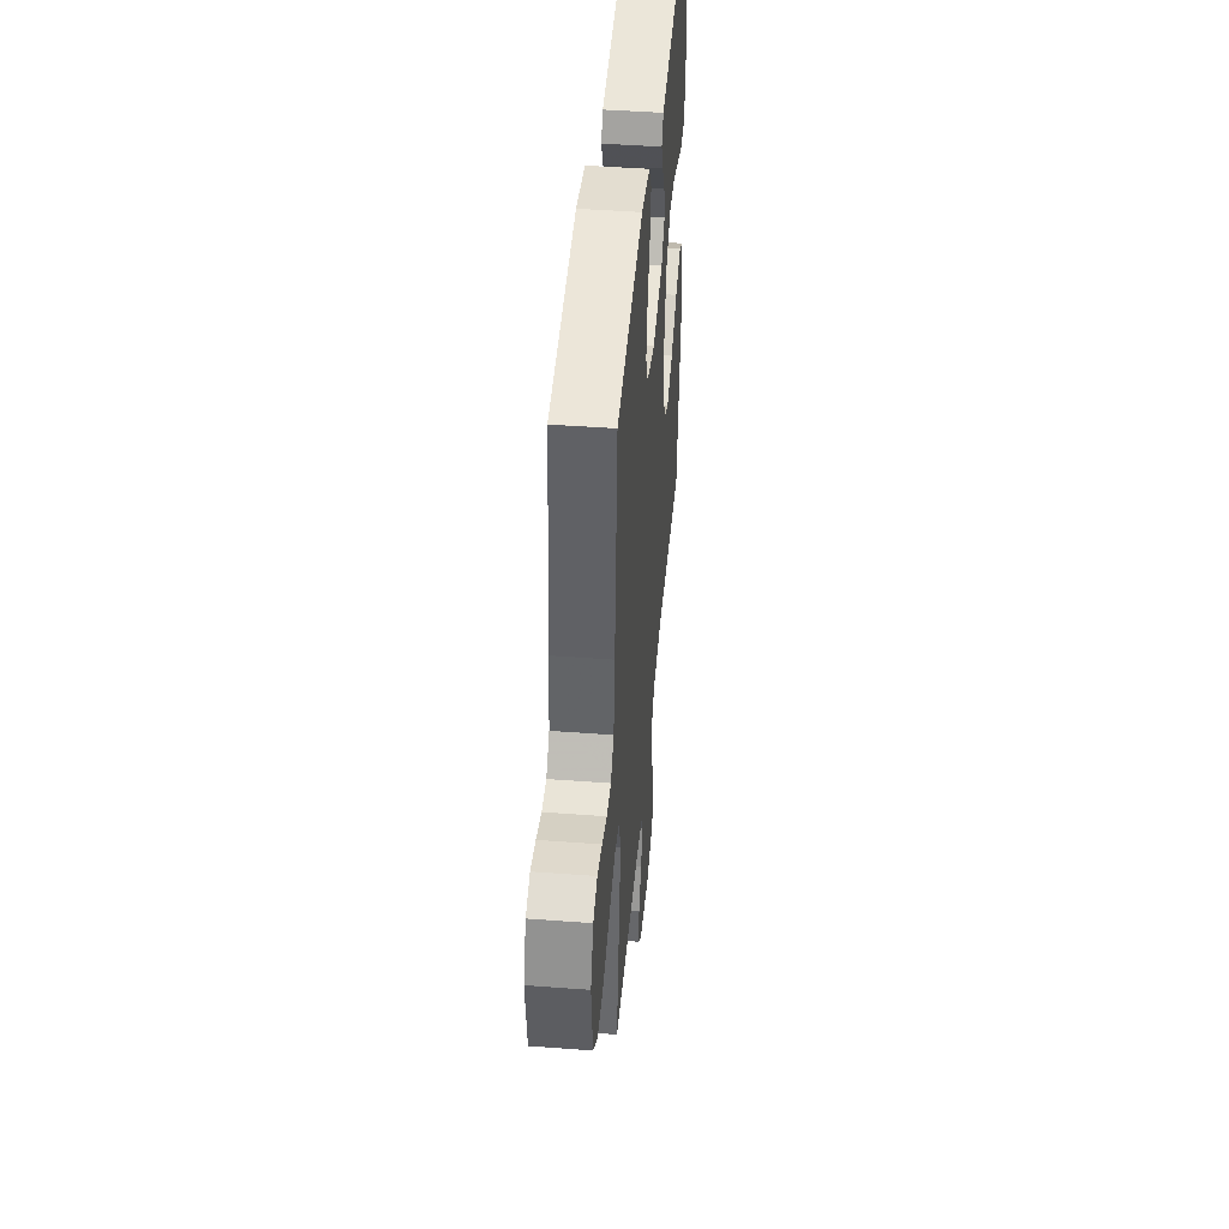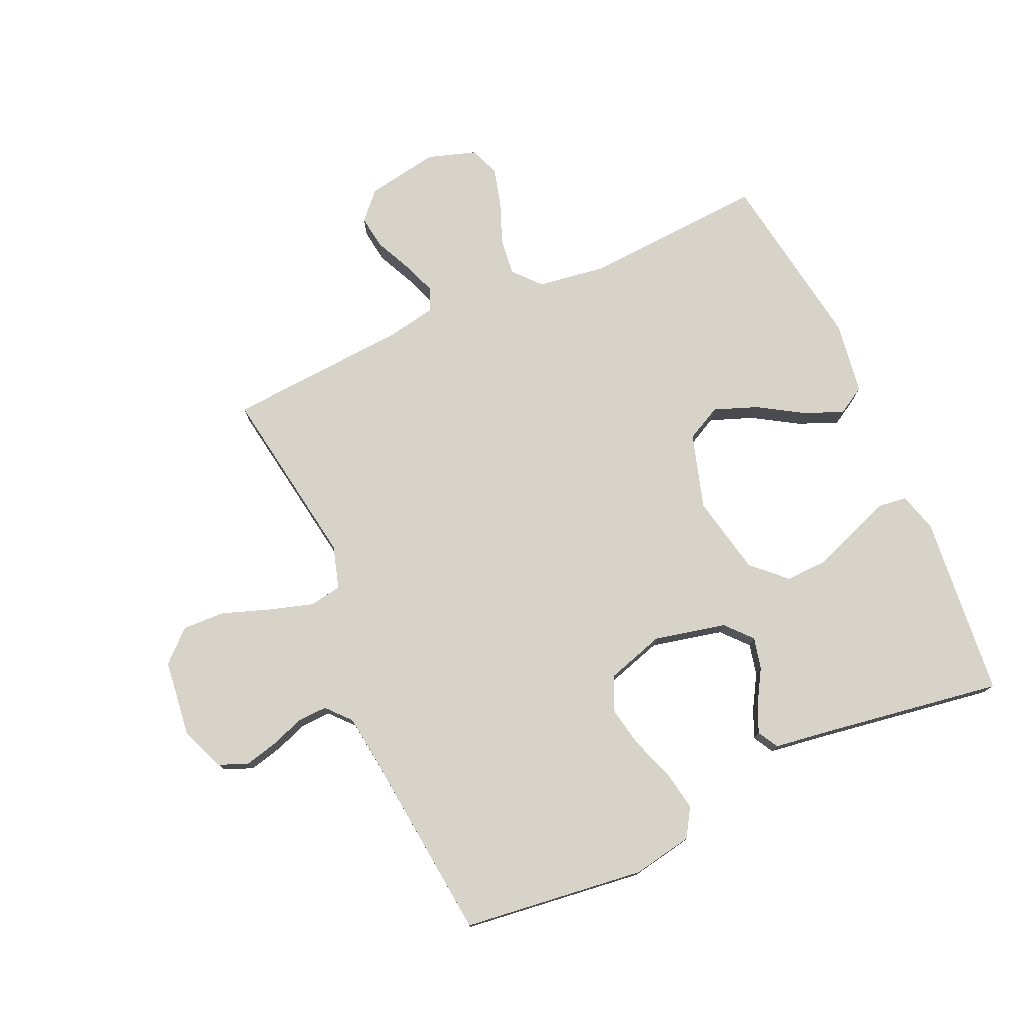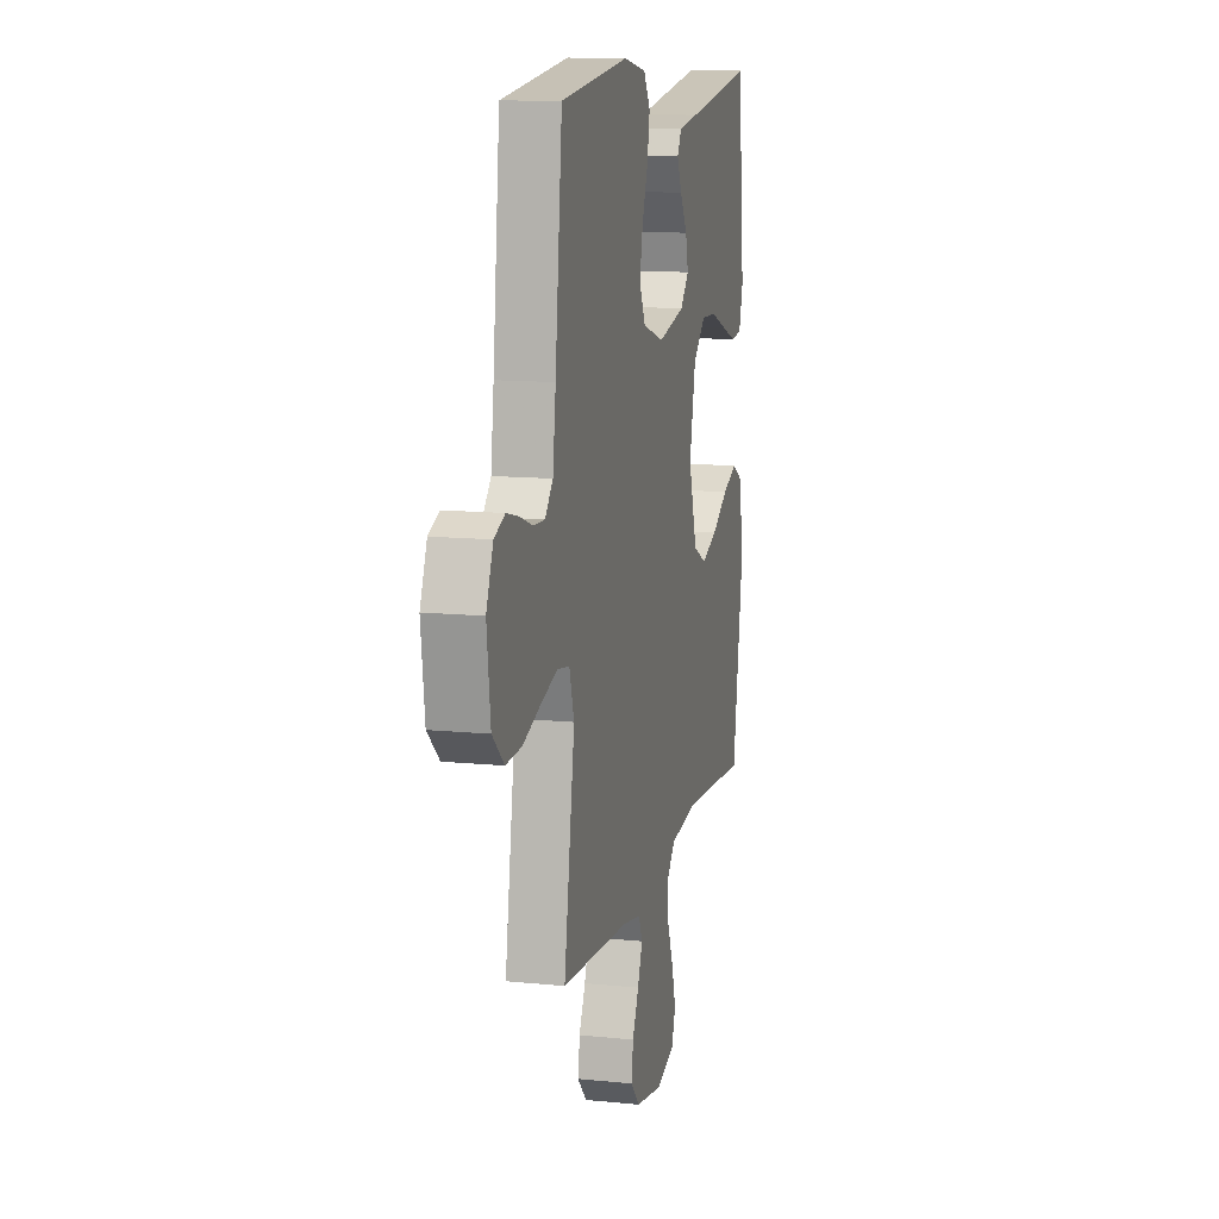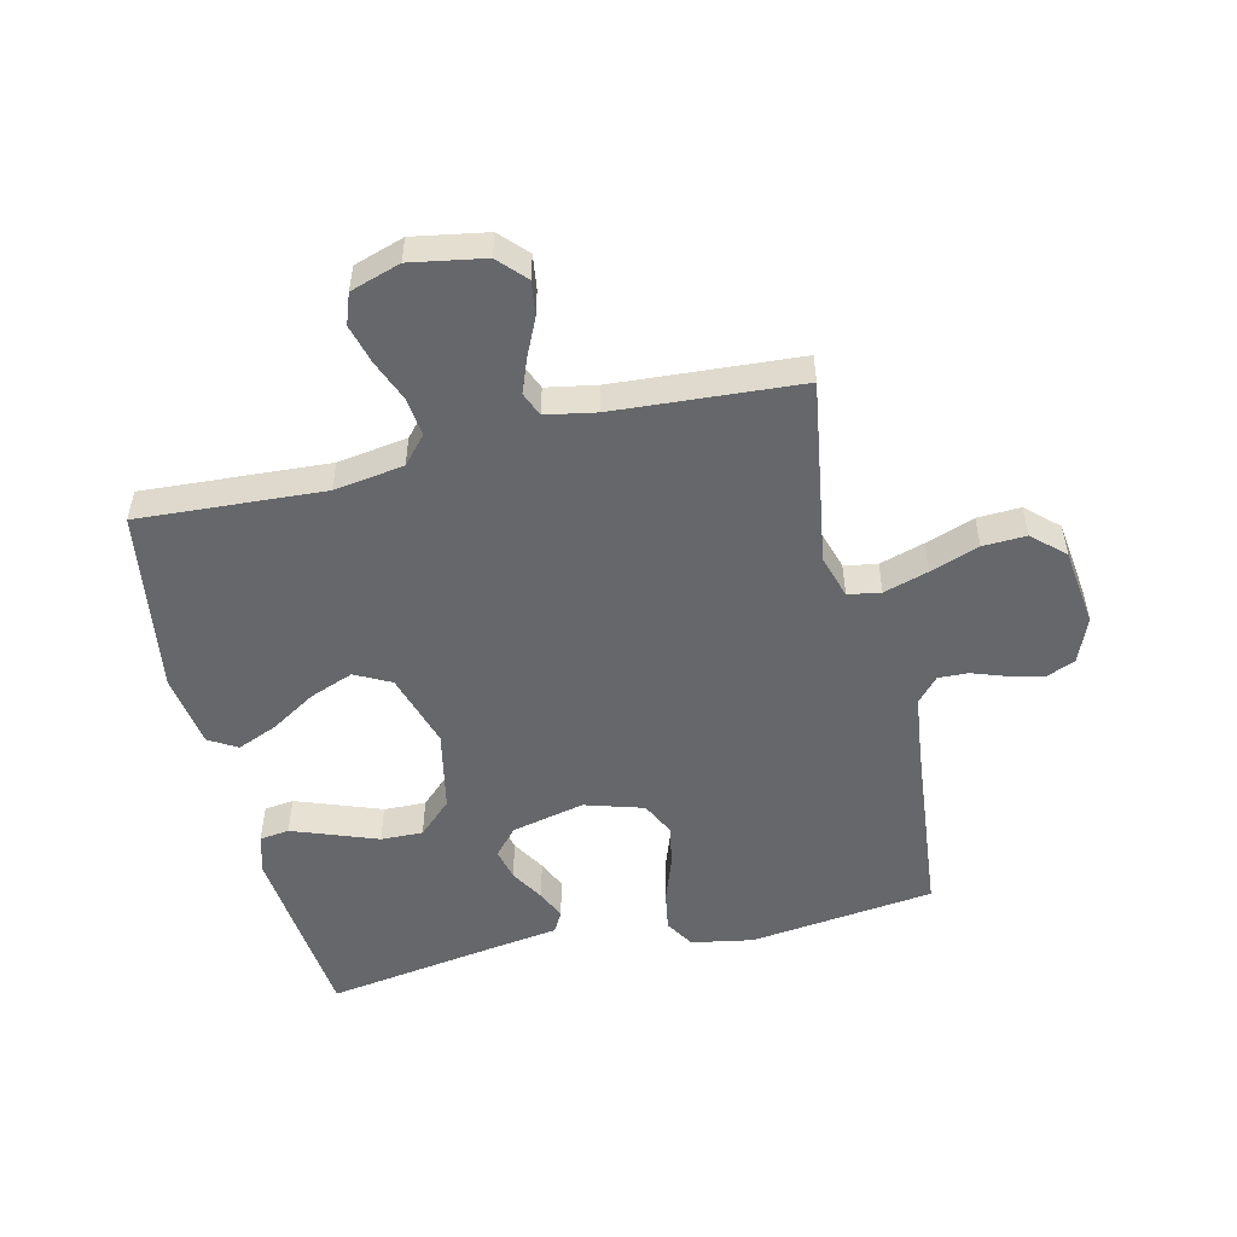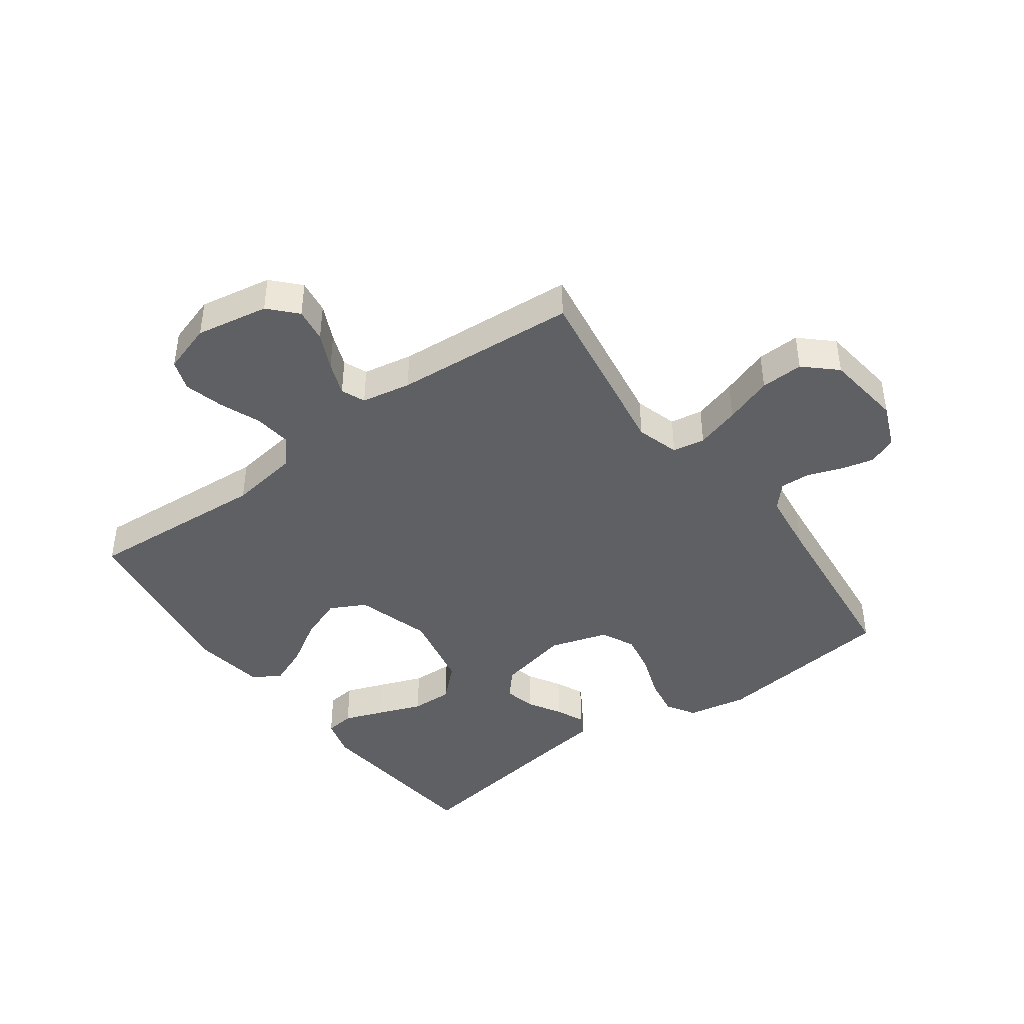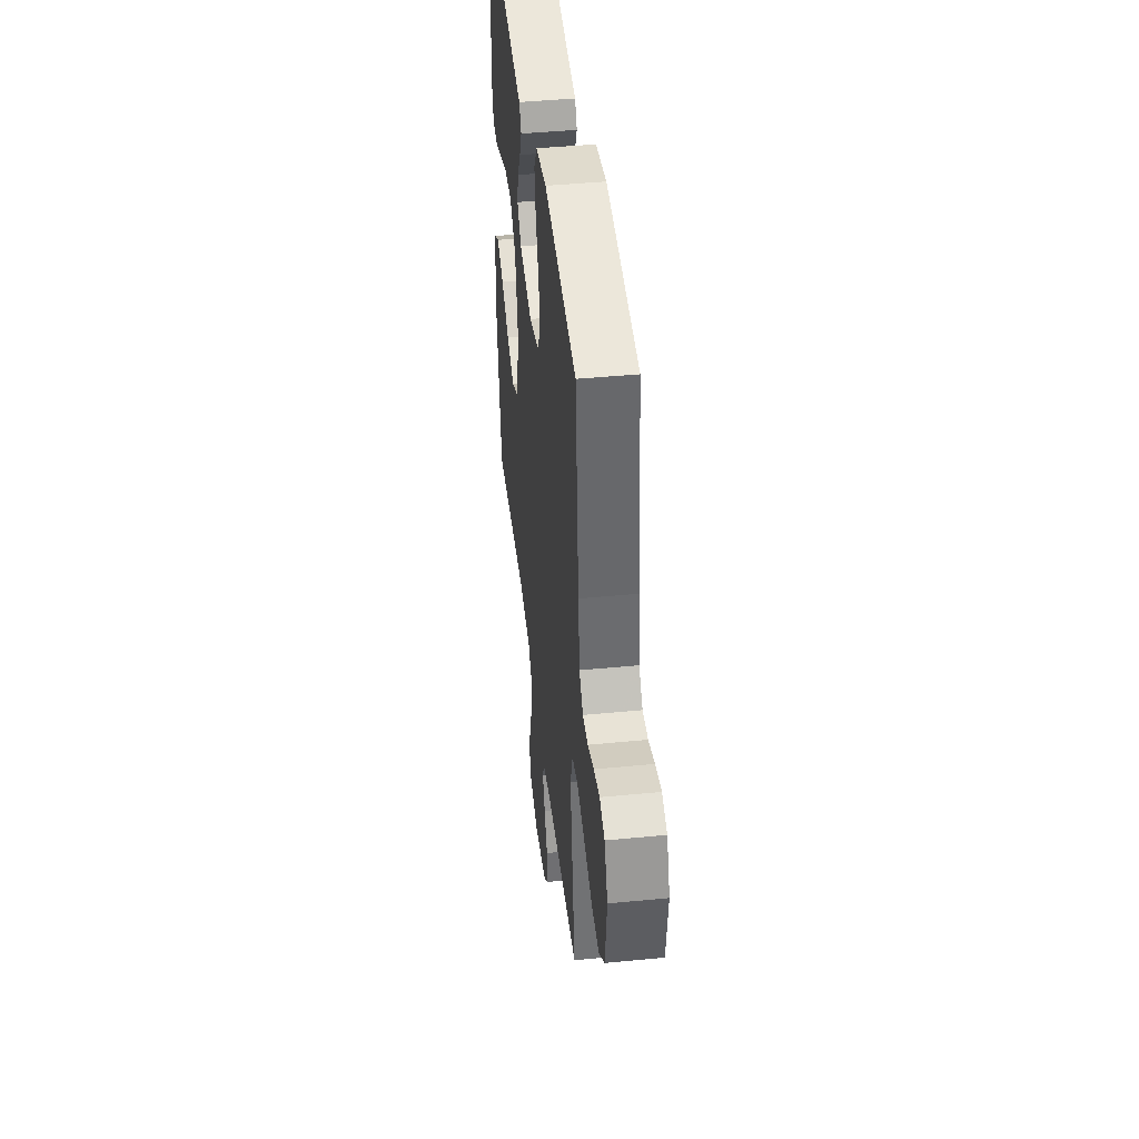
<metadata>
{"format":"obj","ext":"obj","renderer":"f3d","projection":"perspective","resolution":1024,"background":"white","views":[{"elev":45.5,"azim":-85.0,"up":"+Z"},{"elev":76.5,"azim":-24.2,"up":"+Y"},{"elev":12.1,"azim":-76.5,"up":"+Z"},{"elev":-52.0,"azim":-166.6,"up":"+Y"},{"elev":-42.7,"azim":-143.9,"up":"+Y"},{"elev":43.9,"azim":-96.5,"up":"+Z"}]}
</metadata>
<code>
v 0.5 0.07 -0.5
v 0.2 0.07 -0.481
v 0.087 0.07 -0.498
v 0.048 0.07 -0.542
v 0.055 0.07 -0.603
v 0.082 0.07 -0.671
v 0.099 0.07 -0.735
v 0.081 0.07 -0.785
v 0 0.07 -0.811
v -0.119 0.07 -0.79
v -0.16 0.07 -0.746
v -0.152 0.07 -0.69
v -0.124 0.07 -0.63
v -0.103 0.07 -0.575
v -0.119 0.07 -0.536
v -0.2 0.07 -0.521
v -0.5 0.07 -0.5
v -0.453 0.07 -0.2
v -0.474 0.07 -0.13
v -0.527 0.07 -0.121
v -0.599 0.07 -0.143
v -0.678 0.07 -0.171
v -0.748 0.07 -0.174
v -0.799 0.07 -0.127
v -0.815 0.07 0
v -0.785 0.07 0.073
v -0.738 0.07 0.092
v -0.684 0.07 0.079
v -0.628 0.07 0.059
v -0.579 0.07 0.057
v -0.544 0.07 0.096
v -0.531 0.07 0.2
v -0.5 0.07 0.5
v -0.2 0.07 0.537
v -0.101 0.07 0.519
v -0.072 0.07 0.472
v -0.083 0.07 0.408
v -0.109 0.07 0.335
v -0.122 0.07 0.267
v -0.095 0.07 0.212
v 0 0.07 0.183
v 0.118 0.07 0.21
v 0.156 0.07 0.253
v 0.144 0.07 0.305
v 0.112 0.07 0.359
v 0.091 0.07 0.406
v 0.11 0.07 0.44
v 0.2 0.07 0.453
v 0.5 0.07 0.5
v 0.53 0.07 0.2
v 0.512 0.07 0.135
v 0.464 0.07 0.129
v 0.399 0.07 0.153
v 0.327 0.07 0.18
v 0.259 0.07 0.182
v 0.205 0.07 0.131
v 0.178 0.07 0
v 0.215 0.07 -0.123
v 0.273 0.07 -0.153
v 0.344 0.07 -0.126
v 0.417 0.07 -0.081
v 0.482 0.07 -0.054
v 0.528 0.07 -0.081
v 0.546 0.07 -0.2
v 0.5 0 -0.5
v 0.2 0 -0.481
v 0.087 0 -0.498
v 0.048 0 -0.542
v 0.055 0 -0.603
v 0.082 0 -0.671
v 0.099 0 -0.735
v 0.081 0 -0.785
v 0 0 -0.811
v -0.119 0 -0.79
v -0.16 0 -0.746
v -0.152 0 -0.69
v -0.124 0 -0.63
v -0.103 0 -0.575
v -0.119 0 -0.536
v -0.2 0 -0.521
v -0.5 0 -0.5
v -0.453 0 -0.2
v -0.474 0 -0.13
v -0.527 0 -0.121
v -0.599 0 -0.143
v -0.678 0 -0.171
v -0.748 0 -0.174
v -0.799 0 -0.127
v -0.815 0 0
v -0.785 0 0.073
v -0.738 0 0.092
v -0.684 0 0.079
v -0.628 0 0.059
v -0.579 0 0.057
v -0.544 0 0.096
v -0.531 0 0.2
v -0.5 0 0.5
v -0.2 0 0.537
v -0.101 0 0.519
v -0.072 0 0.472
v -0.083 0 0.408
v -0.109 0 0.335
v -0.122 0 0.267
v -0.095 0 0.212
v 0 0 0.183
v 0.118 0 0.21
v 0.156 0 0.253
v 0.144 0 0.305
v 0.112 0 0.359
v 0.091 0 0.406
v 0.11 0 0.44
v 0.2 0 0.453
v 0.5 0 0.5
v 0.53 0 0.2
v 0.512 0 0.135
v 0.464 0 0.129
v 0.399 0 0.153
v 0.327 0 0.18
v 0.259 0 0.182
v 0.205 0 0.131
v 0.178 0 0
v 0.215 0 -0.123
v 0.273 0 -0.153
v 0.344 0 -0.126
v 0.417 0 -0.081
v 0.482 0 -0.054
v 0.528 0 -0.081
v 0.546 0 -0.2
f 63 64 1 2
f 60 61 62 63
f 59 60 63 2
f 58 59 2 3
f 57 58 3 4
f 56 57 4
f 51 52 53 54
f 49 50 51 54
f 48 49 54 55
f 47 48 55 56
f 44 45 46 47
f 35 36 37 38
f 35 38 39
f 32 33 34 35
f 31 32 35 39
f 30 31 39 40
f 26 27 28 29
f 24 25 26 29
f 24 29 30
f 21 22 23 24
f 20 21 24 30
f 19 20 30 40
f 16 17 18
f 15 16 18 19
f 10 11 12 13
f 10 13 14
f 9 10 14
f 8 9 14 15
f 5 6 7 8
f 44 47 56
f 43 44 56
f 42 43 56 4
f 41 42 4
f 15 19 40 41
f 15 41 4
f 5 8 15
f 4 5 15
f 66 65 128 127
f 127 126 125 124
f 66 127 124 123
f 67 66 123 122
f 68 67 122 121
f 68 121 120
f 118 117 116 115
f 118 115 114 113
f 119 118 113 112
f 120 119 112 111
f 111 110 109 108
f 102 101 100 99
f 103 102 99
f 99 98 97 96
f 103 99 96 95
f 104 103 95 94
f 93 92 91 90
f 93 90 89 88
f 94 93 88
f 88 87 86 85
f 94 88 85 84
f 104 94 84 83
f 82 81 80
f 83 82 80 79
f 77 76 75 74
f 78 77 74
f 78 74 73
f 79 78 73 72
f 72 71 70 69
f 120 111 108
f 120 108 107
f 68 120 107 106
f 68 106 105
f 105 104 83 79
f 68 105 79
f 79 72 69
f 79 69 68
f 1 65 66 2
f 2 66 67 3
f 3 67 68 4
f 4 68 69 5
f 5 69 70 6
f 6 70 71 7
f 7 71 72 8
f 8 72 73 9
f 9 73 74 10
f 10 74 75 11
f 11 75 76 12
f 12 76 77 13
f 13 77 78 14
f 14 78 79 15
f 15 79 80 16
f 16 80 81 17
f 17 81 82 18
f 18 82 83 19
f 19 83 84 20
f 20 84 85 21
f 21 85 86 22
f 22 86 87 23
f 23 87 88 24
f 24 88 89 25
f 25 89 90 26
f 26 90 91 27
f 27 91 92 28
f 28 92 93 29
f 29 93 94 30
f 30 94 95 31
f 31 95 96 32
f 32 96 97 33
f 33 97 98 34
f 34 98 99 35
f 35 99 100 36
f 36 100 101 37
f 37 101 102 38
f 38 102 103 39
f 39 103 104 40
f 40 104 105 41
f 41 105 106 42
f 42 106 107 43
f 43 107 108 44
f 44 108 109 45
f 45 109 110 46
f 46 110 111 47
f 47 111 112 48
f 48 112 113 49
f 49 113 114 50
f 50 114 115 51
f 51 115 116 52
f 52 116 117 53
f 53 117 118 54
f 54 118 119 55
f 55 119 120 56
f 56 120 121 57
f 57 121 122 58
f 58 122 123 59
f 59 123 124 60
f 60 124 125 61
f 61 125 126 62
f 62 126 127 63
f 63 127 128 64
f 64 128 65 1

</code>
